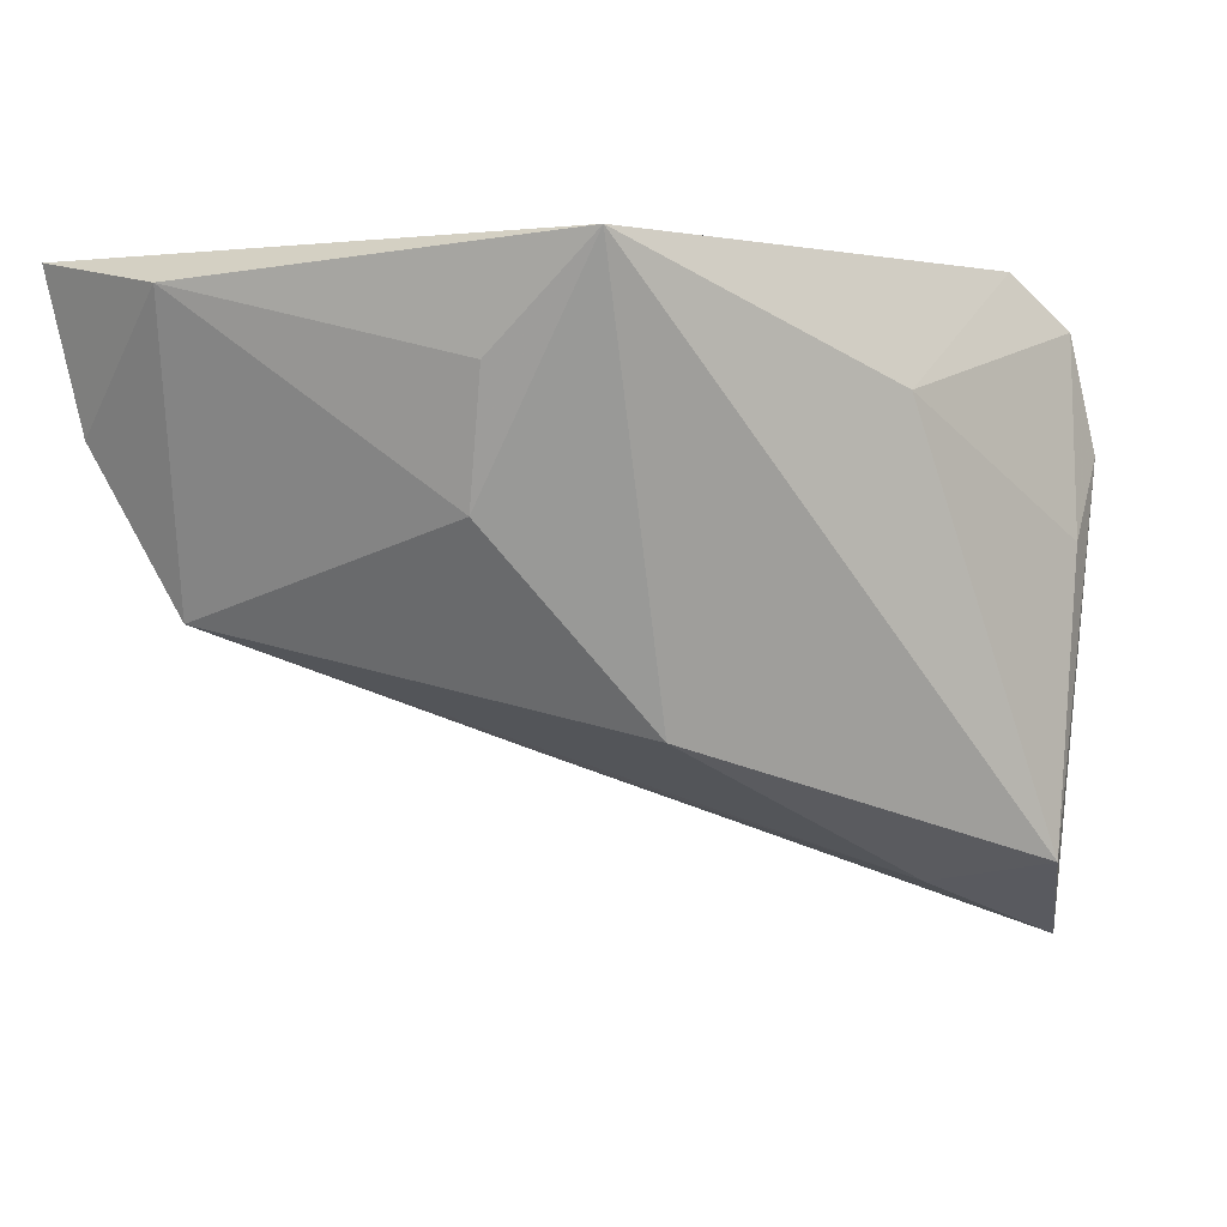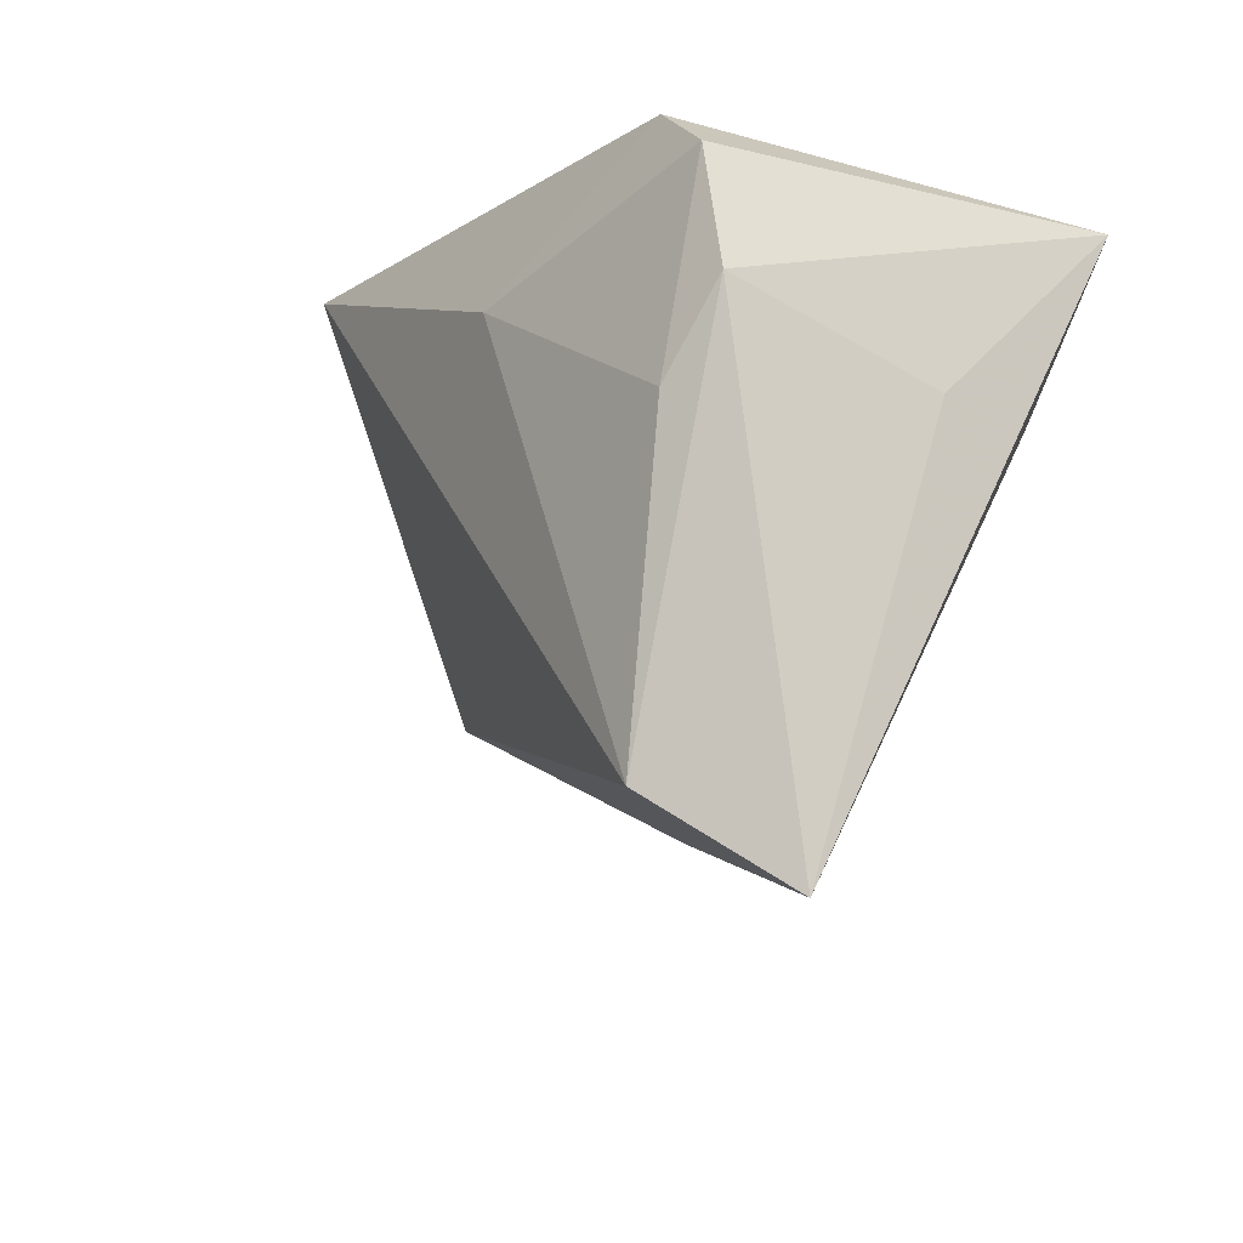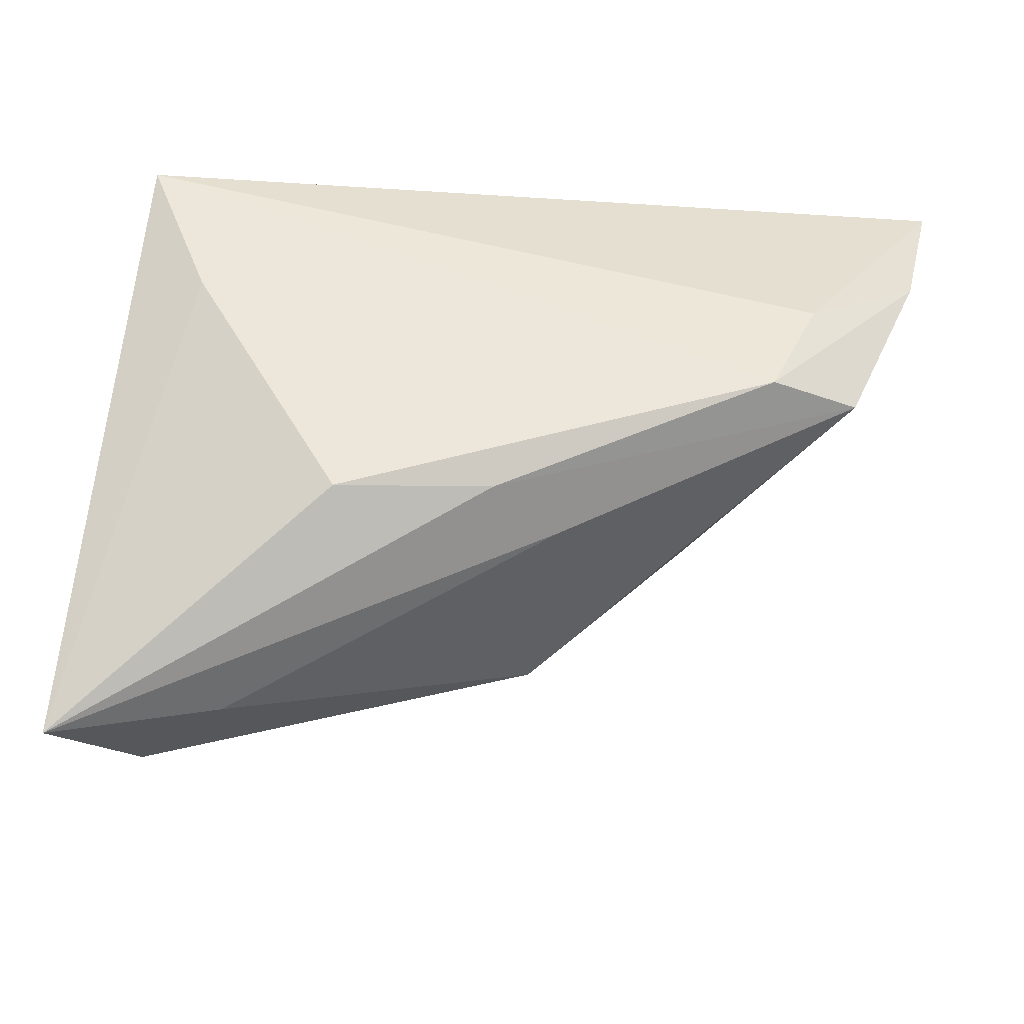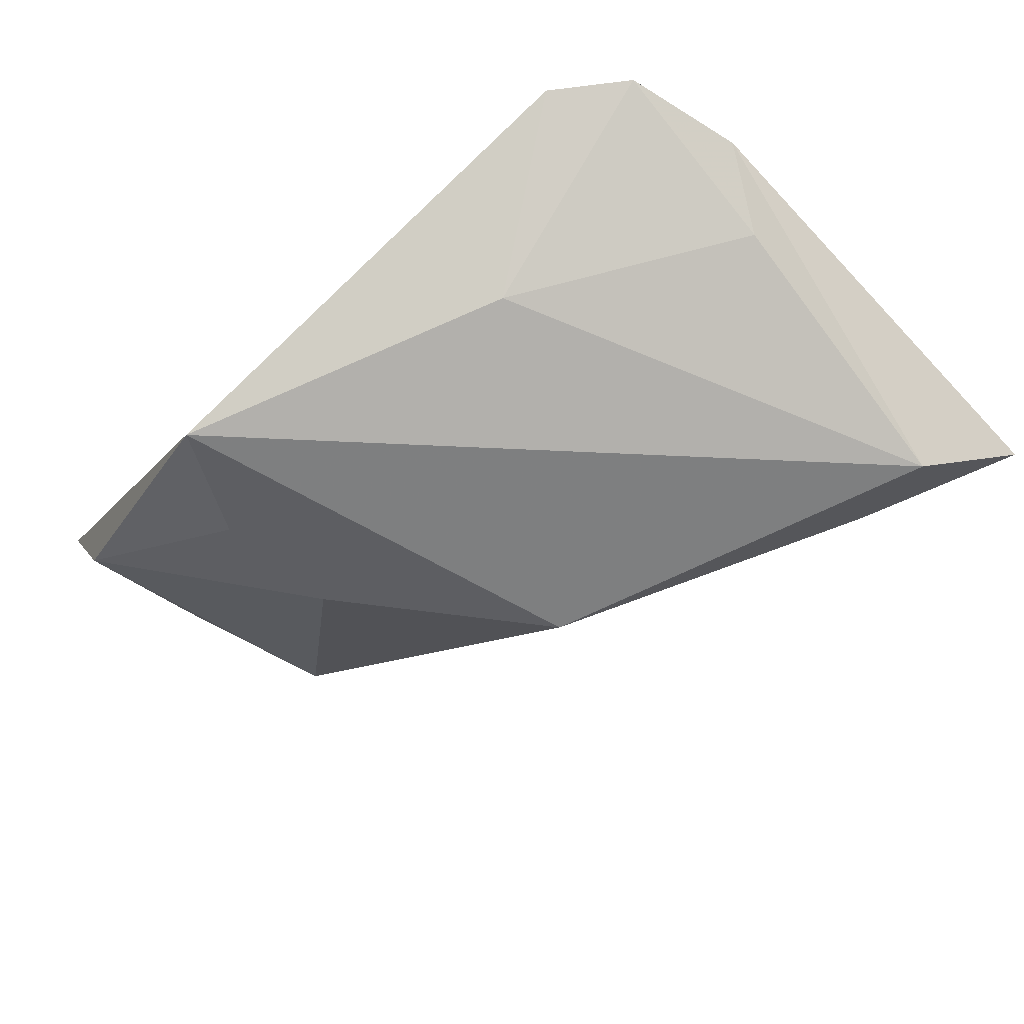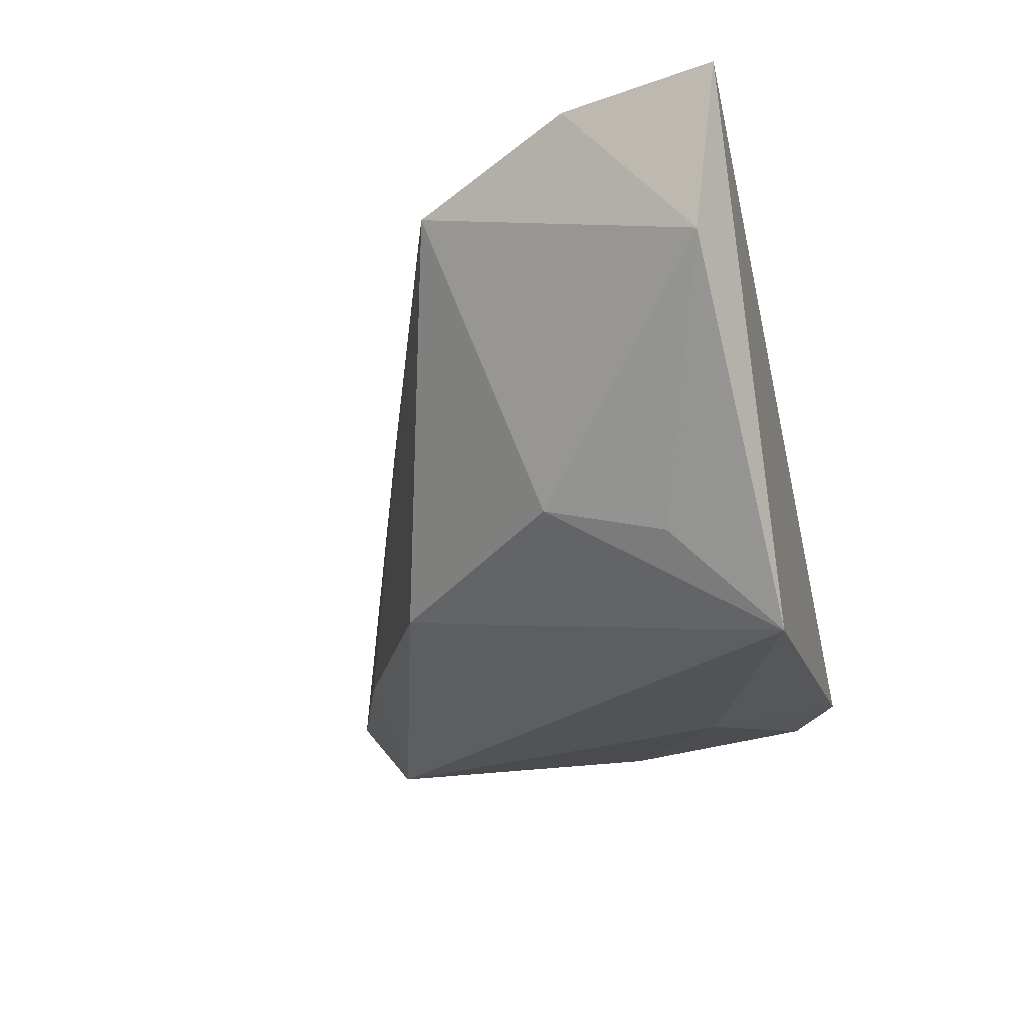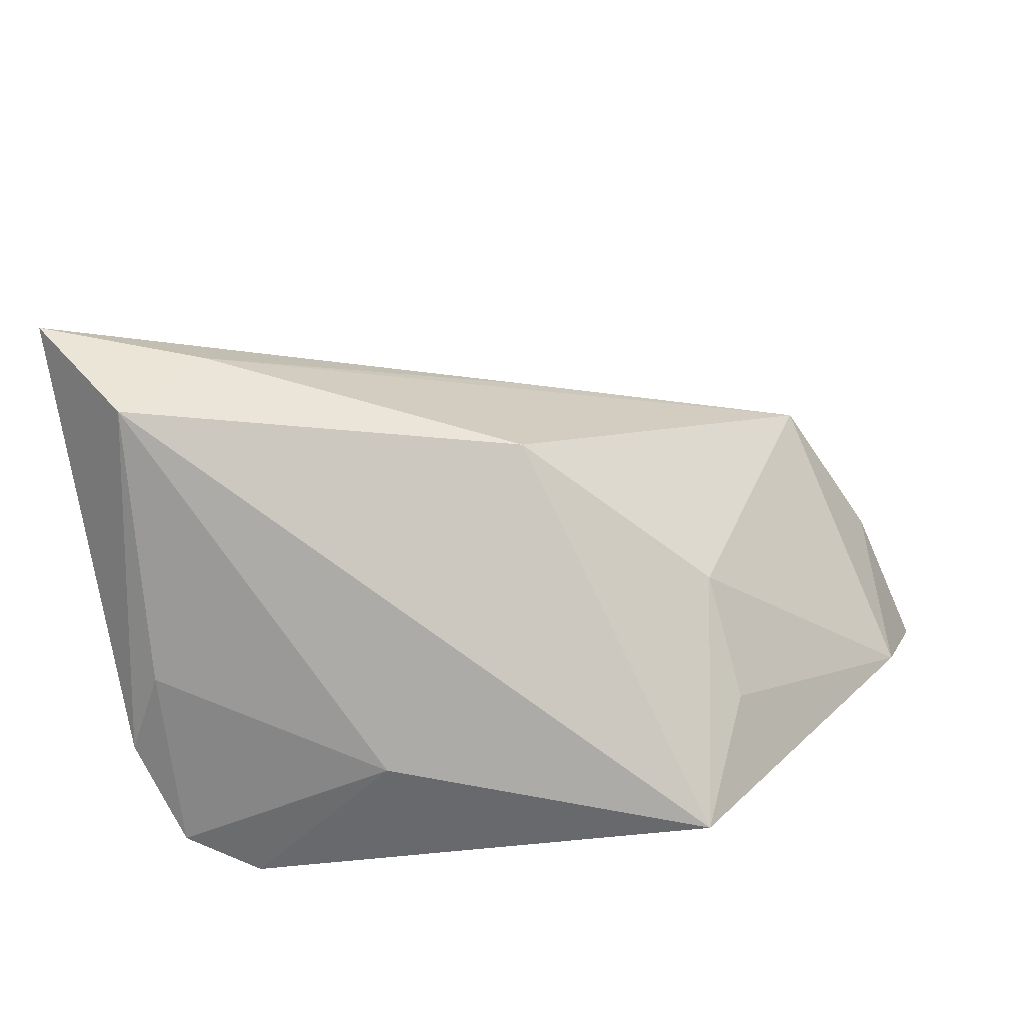
<metadata>
{"format":"obj","ext":"obj","renderer":"f3d","projection":"perspective","resolution":1024,"background":"white","views":[{"elev":1.2,"azim":148.2,"up":"+Y"},{"elev":-14.7,"azim":-117.2,"up":"+Y"},{"elev":-54.2,"azim":-5.7,"up":"+Y"},{"elev":-79.1,"azim":-136.8,"up":"+Z"},{"elev":-24.9,"azim":104.2,"up":"+Z"},{"elev":-74.3,"azim":10.6,"up":"+Z"}]}
</metadata>
<code>
v 0.04079 -0.001703 0.02409
v 0.03551 -0.01315 0.0215
v -0.0314 -0.0351 -0.02139
v -0.01219 -0.02699 0.01247
v -0.04059 -0.04434 -0.01041
v 0.005082 -0.02479 0.01242
v -0.02886 0.0241 -0.01672
v -0.02955 0.001105 0.01959
v 0.04563 -0.0111 0.01775
v -0.03492 -0.003068 -0.02017
v 0.05348 0.006705 0.02347
v -0.04007 0.005754 -0.01711
v 0.05751 0.02376 0.02409
v -0.03666 0.01835 -0.01707
v 0.05281 0.02059 0.007275
v -0.01014 0.01116 -0.02468
v 0.02522 0.0241 -0.0267
v 0.03166 0.01284 -0.01645
v -0.02247 -0.03751 -0.01124
v 0.01286 -0.02398 0.006277
v 0.03049 -0.0009644 -0.01219
v -0.03696 0.01793 0.02409
v 0.01185 -0.02185 -0.01612
v -0.03925 -0.001009 0.004375
f 17 3 16
f 23 3 17
f 13 22 1
f 22 2 1
f 5 22 24
f 10 14 16
f 16 3 10
f 7 14 22
f 7 22 13
f 13 17 7
f 16 14 7
f 7 17 16
f 6 4 5
f 2 4 6
f 6 9 2
f 8 2 22
f 8 4 2
f 8 22 5
f 5 4 8
f 23 9 19
f 5 3 19
f 19 3 23
f 23 17 21
f 21 9 23
f 11 1 2
f 2 9 11
f 13 1 11
f 14 10 12
f 5 24 12
f 12 3 5
f 12 10 3
f 22 14 12
f 12 24 22
f 20 6 5
f 9 6 20
f 5 19 20
f 20 19 9
f 18 21 17
f 15 11 9
f 9 21 15
f 21 18 15
f 13 11 15
f 15 17 13
f 15 18 17

</code>
